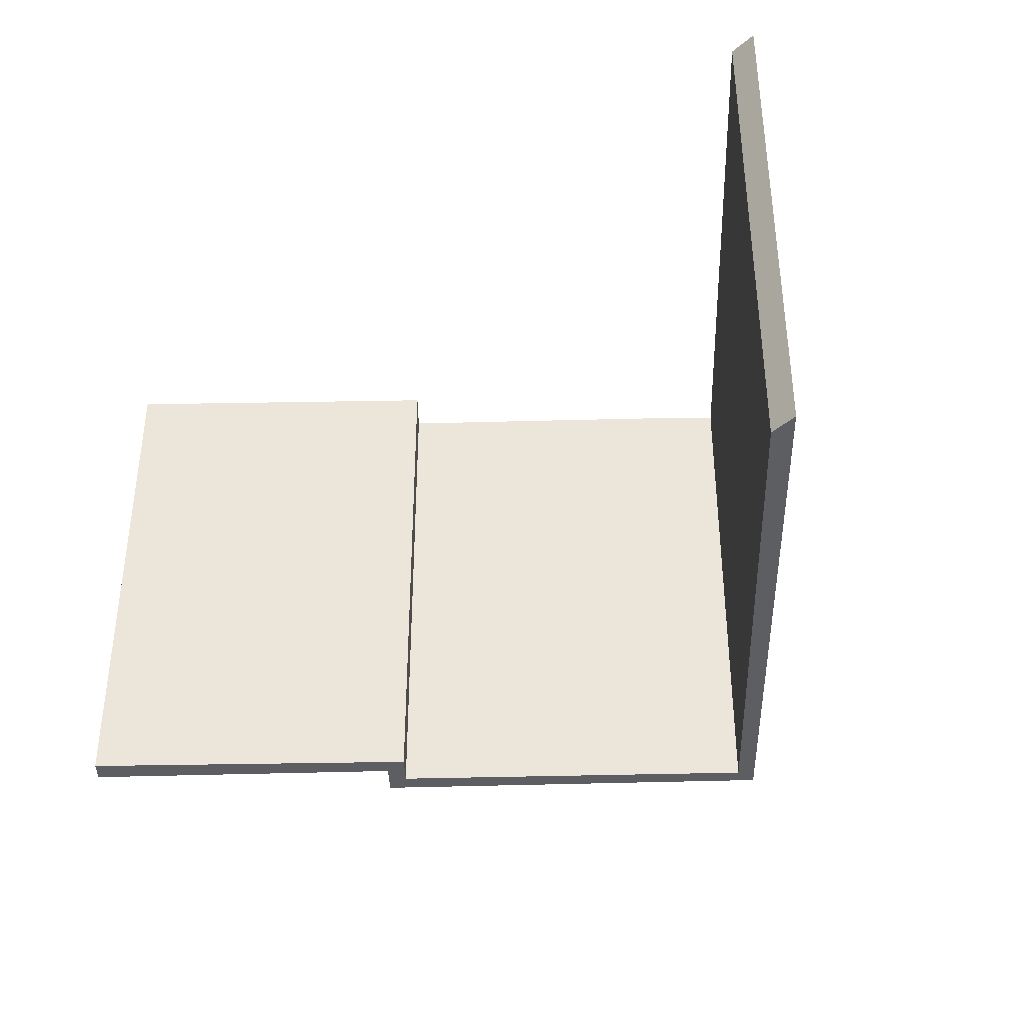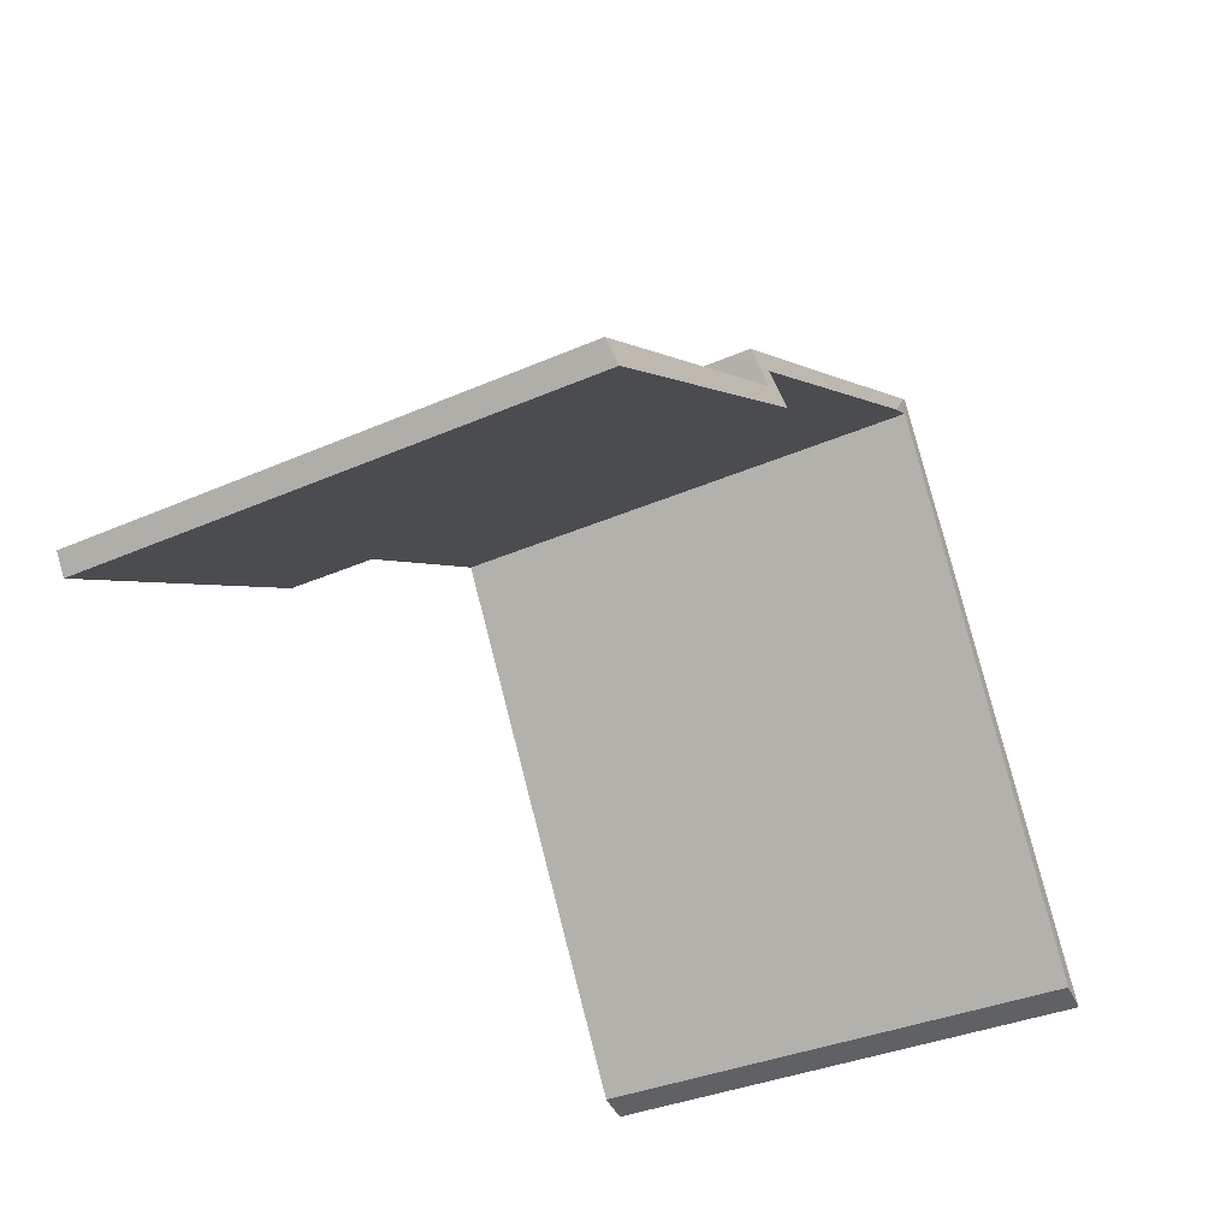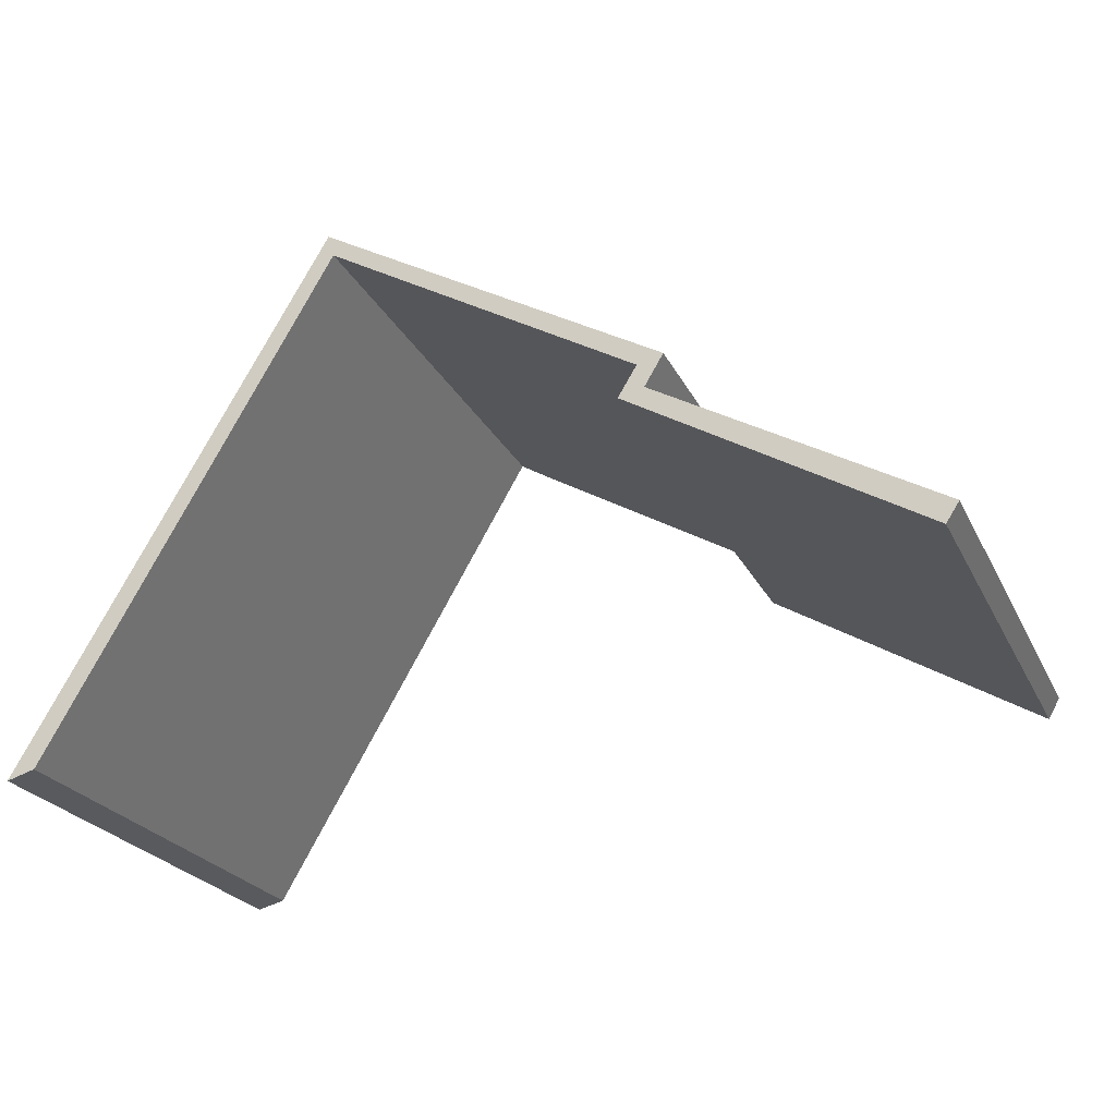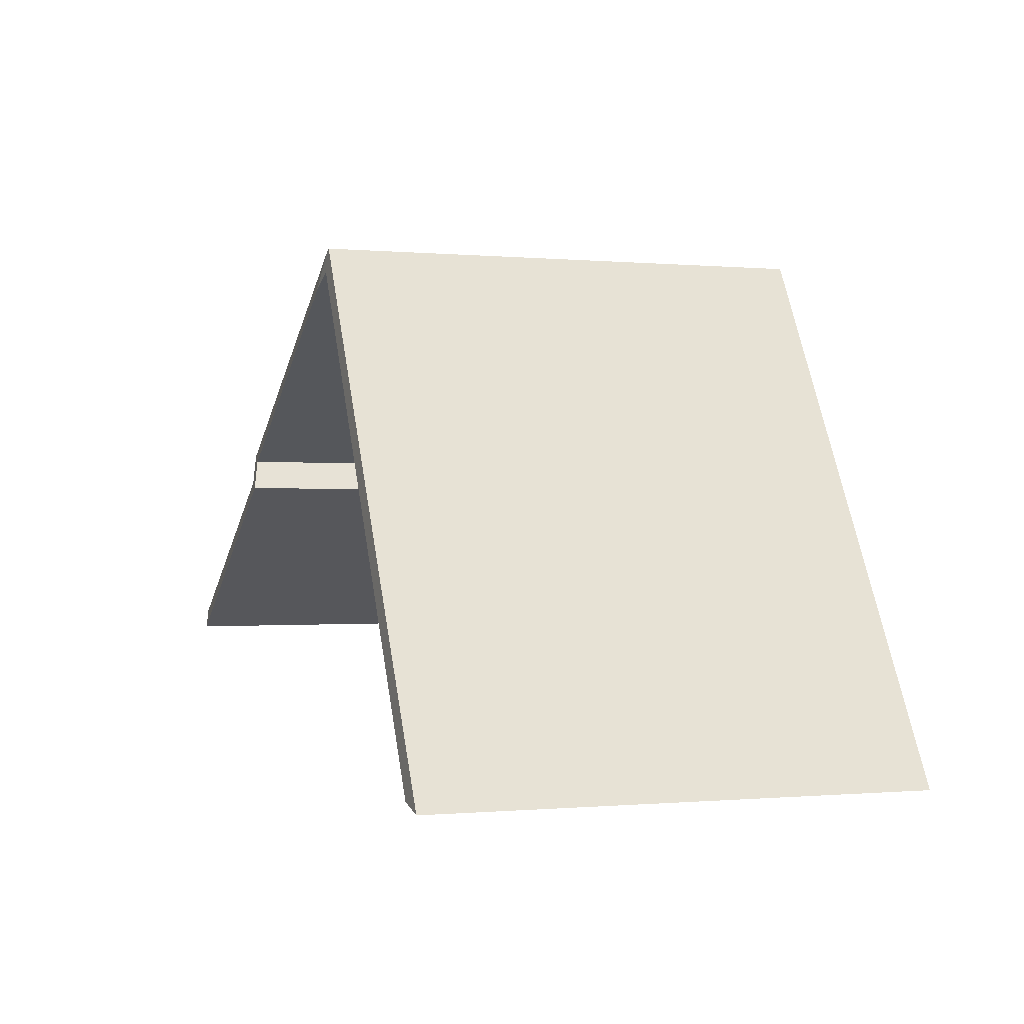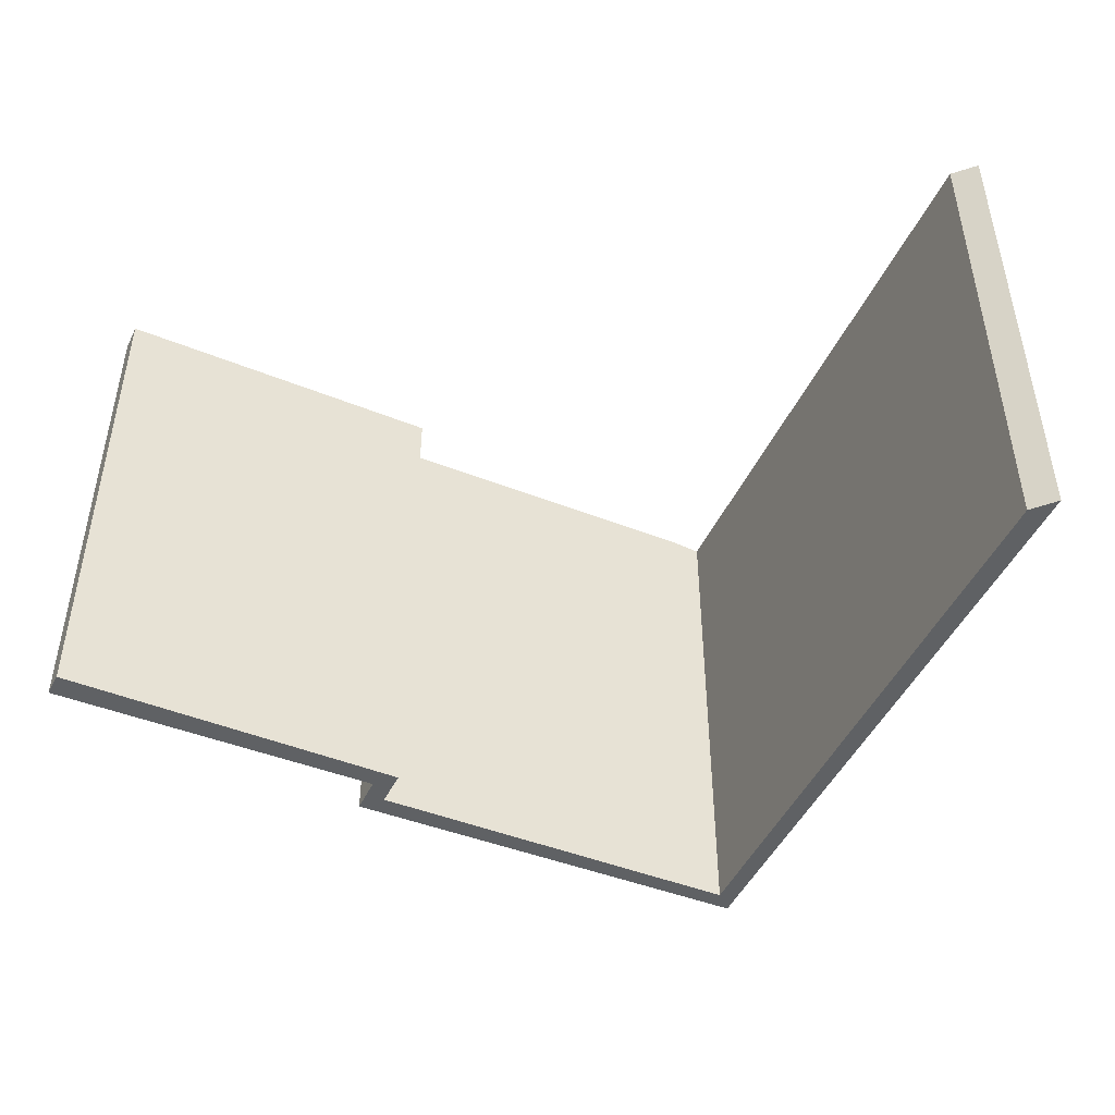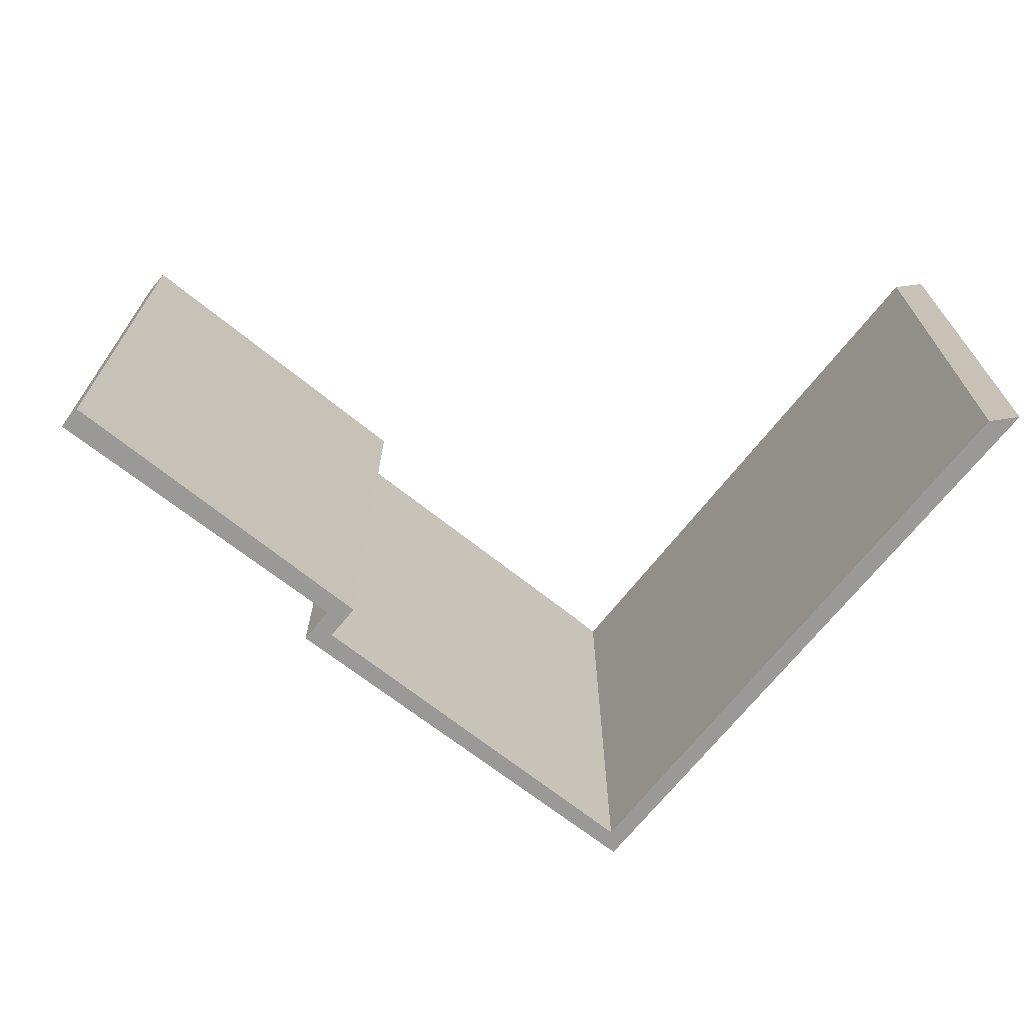
<metadata>
{"format":"obj","ext":"obj","renderer":"f3d","projection":"perspective","resolution":1024,"background":"white","views":[{"elev":-37.8,"azim":-147.6,"up":"+Y"},{"elev":-35.5,"azim":120.0,"up":"+Z"},{"elev":-23.7,"azim":20.8,"up":"+Z"},{"elev":-0.3,"azim":-109.2,"up":"+Z"},{"elev":-46.5,"azim":-173.8,"up":"+Y"},{"elev":-69.0,"azim":171.9,"up":"+Y"}]}
</metadata>
<code>
v  18.66 14.37 9.37
v  9.812 14.46 13.92
v  8.991 14.37 14.95
v  17.93 14.48 9.167
v  17.41 14.68 8.297
v  18.13 14.57 8.485
v  25.58 14.71 3.409
v  25.94 14.58 3.975
v  8.846 14.36 15.03
v  0.801 14.4 0.233
v  0 14.36 8.79e-16
v  9.026 14.39 14.38
v  0.801 -1.427e-17 0.233
v  0 0 0
v  8.846 -9.203e-16 15.03
v  17.41 -5.08e-16 8.297
v  17.93 -5.613e-16 9.167
v  18.66 -5.737e-16 9.37
v  8.991 -9.151e-16 14.95
v  25.94 -2.434e-16 3.975
v  18.13 -5.196e-16 8.485
v  25.58 -2.087e-16 3.409
v  9.026 -8.806e-16 14.38
v  9.812 -8.525e-16 13.92
g defaultobject
f 1 2 3
f 2 1 4
f 4 1 5
f 5 1 6
f 5 6 7
f 7 6 8
f 9 10 11
f 10 9 12
f 12 9 3
f 3 2 12
f 13 11 10
f 11 13 14
f 14 9 11
f 9 14 15
f 16 4 5
f 4 16 17
f 9 1 3
f 1 9 15
f 1 15 18
f 18 15 19
f 6 20 8
f 20 6 21
f 1 21 6
f 21 1 18
f 8 22 7
f 22 8 20
f 12 13 10
f 13 12 23
f 22 5 7
f 5 22 16
f 17 2 4
f 2 17 12
f 12 17 23
f 23 17 24
f 18 19 17
f 24 17 19
f 23 24 19
f 15 23 19
f 14 23 15
f 13 23 14
f 20 21 22
f 16 22 21
f 18 17 21
f 16 21 17

</code>
